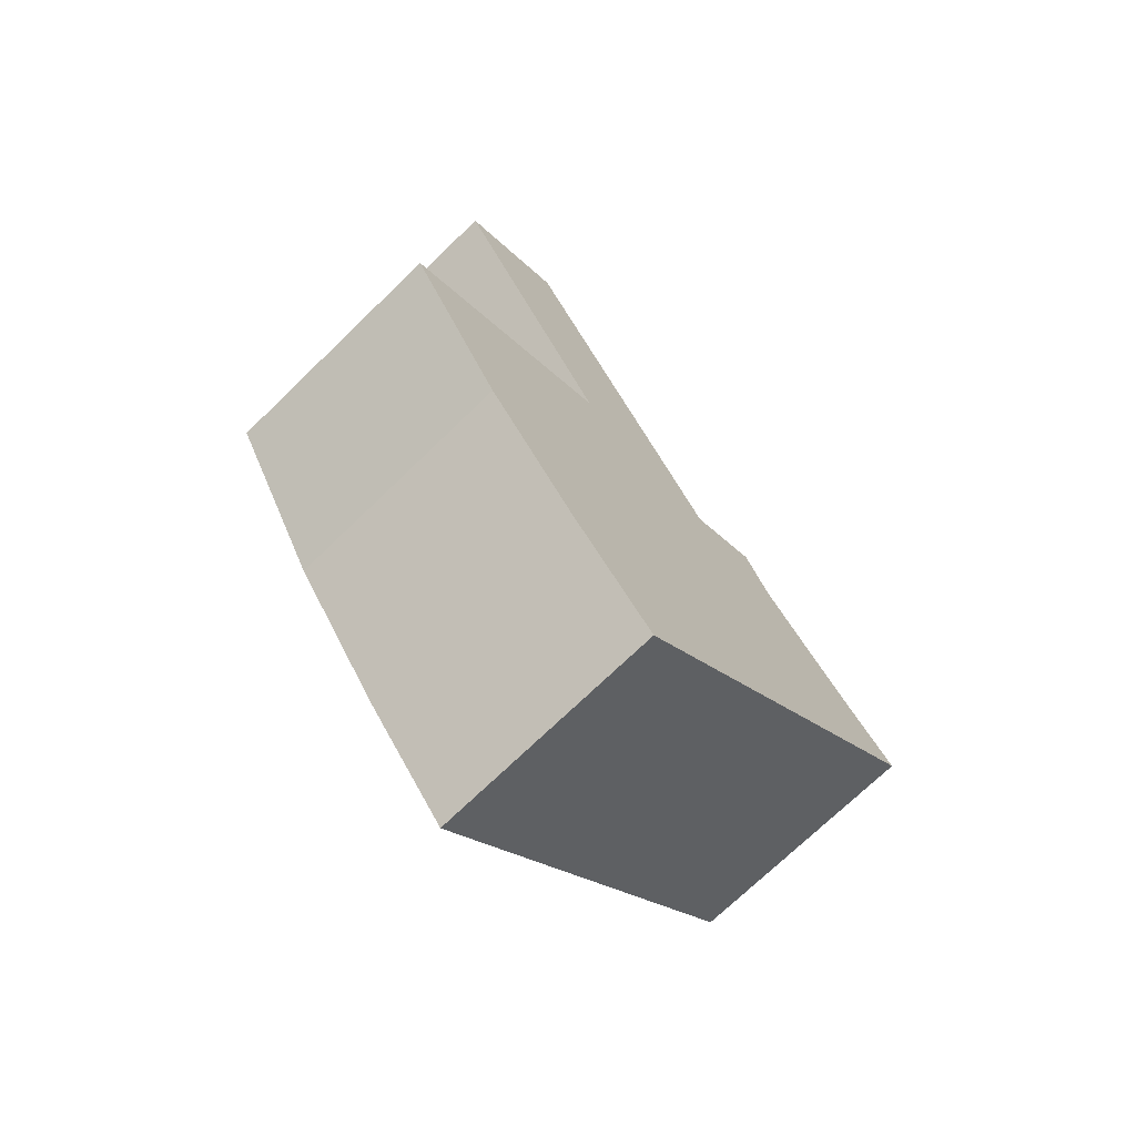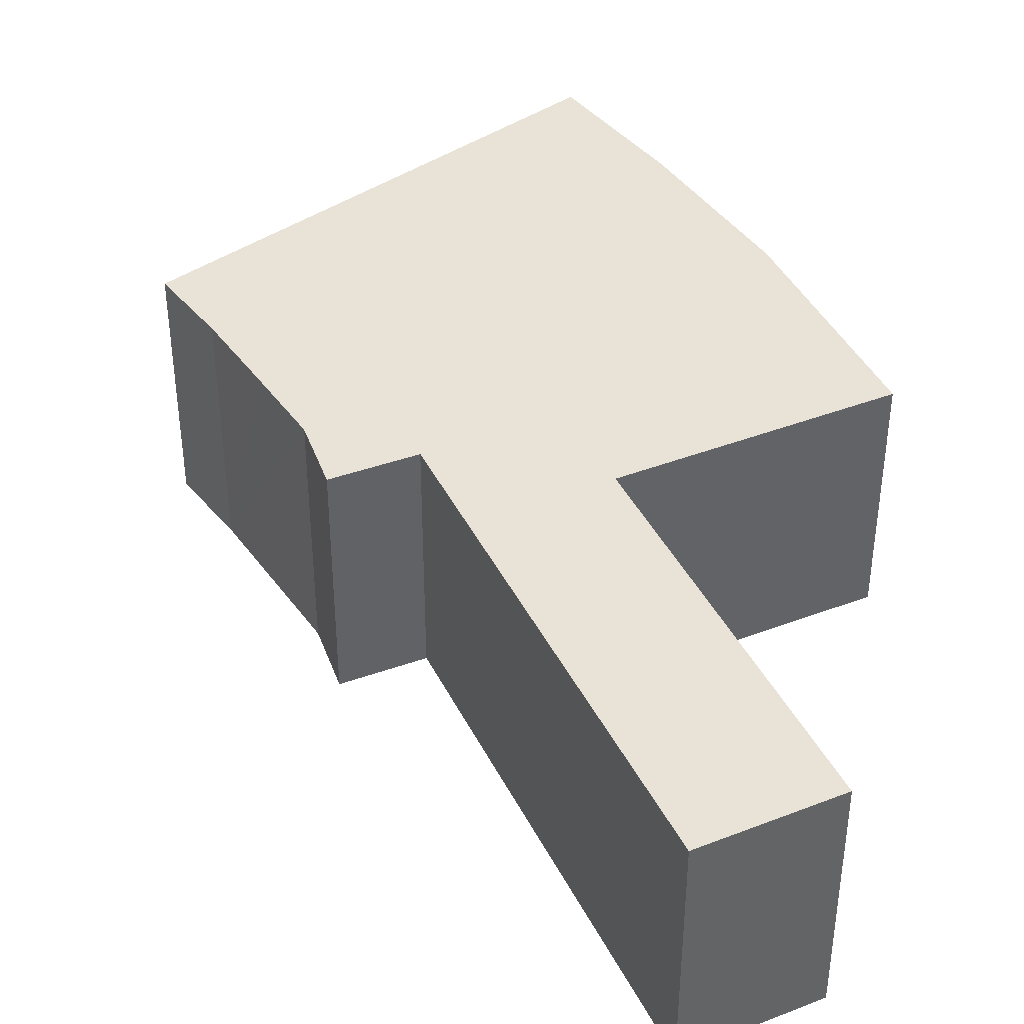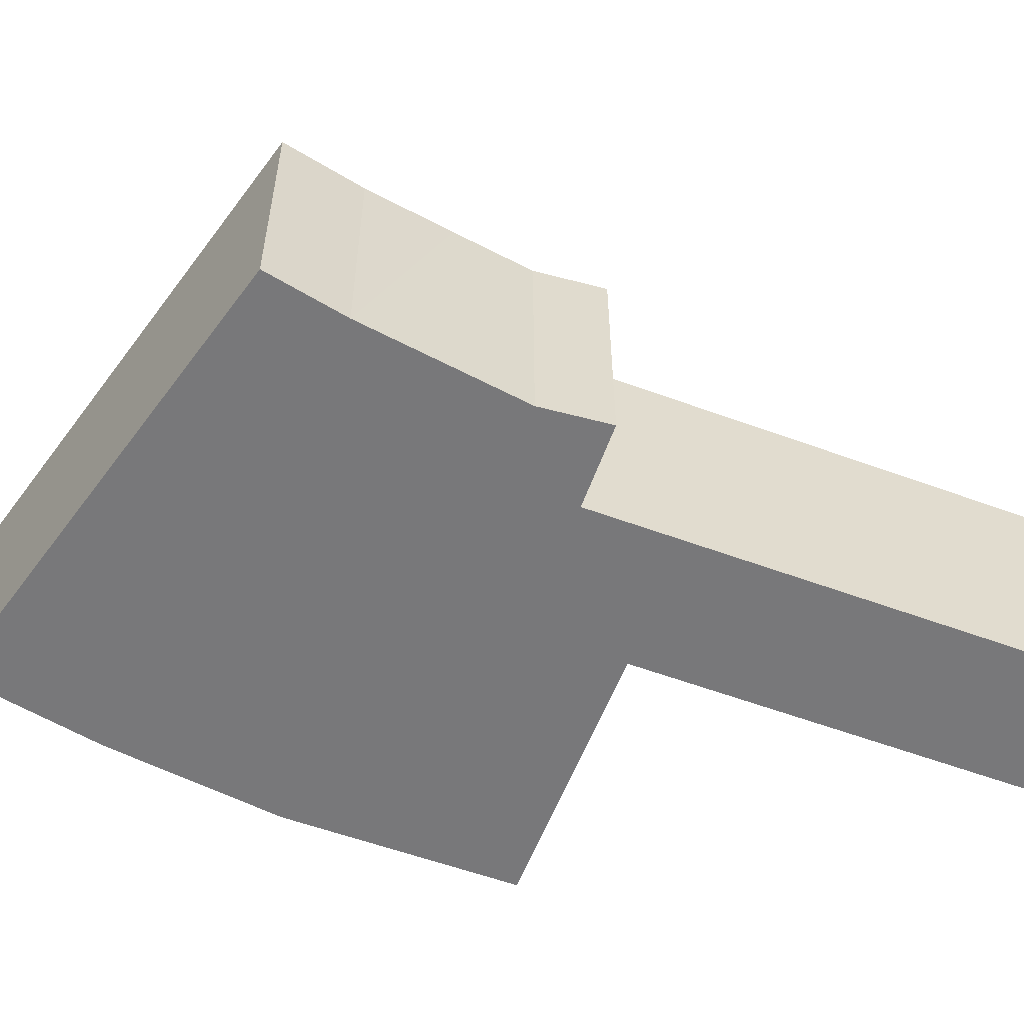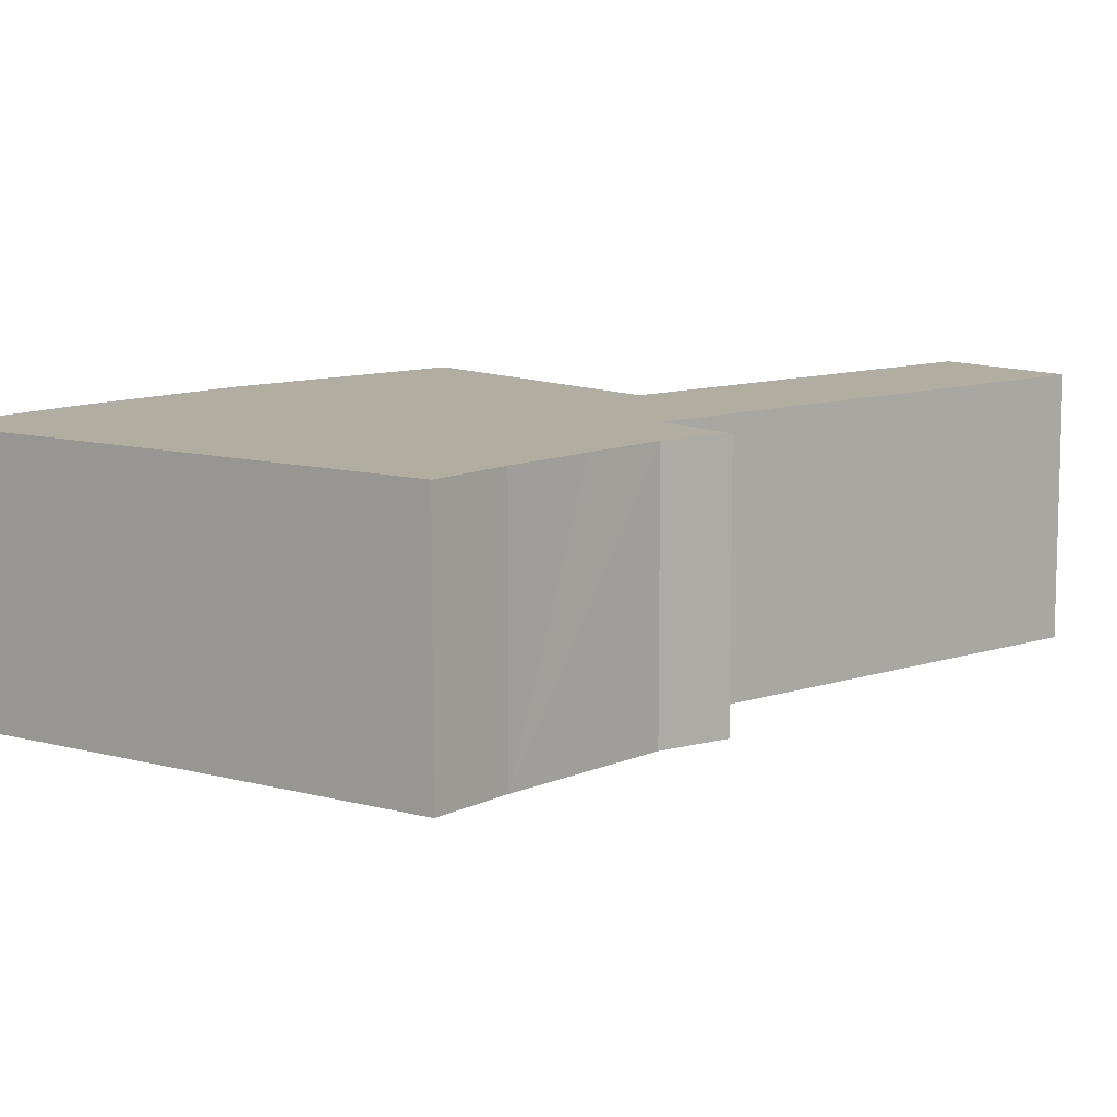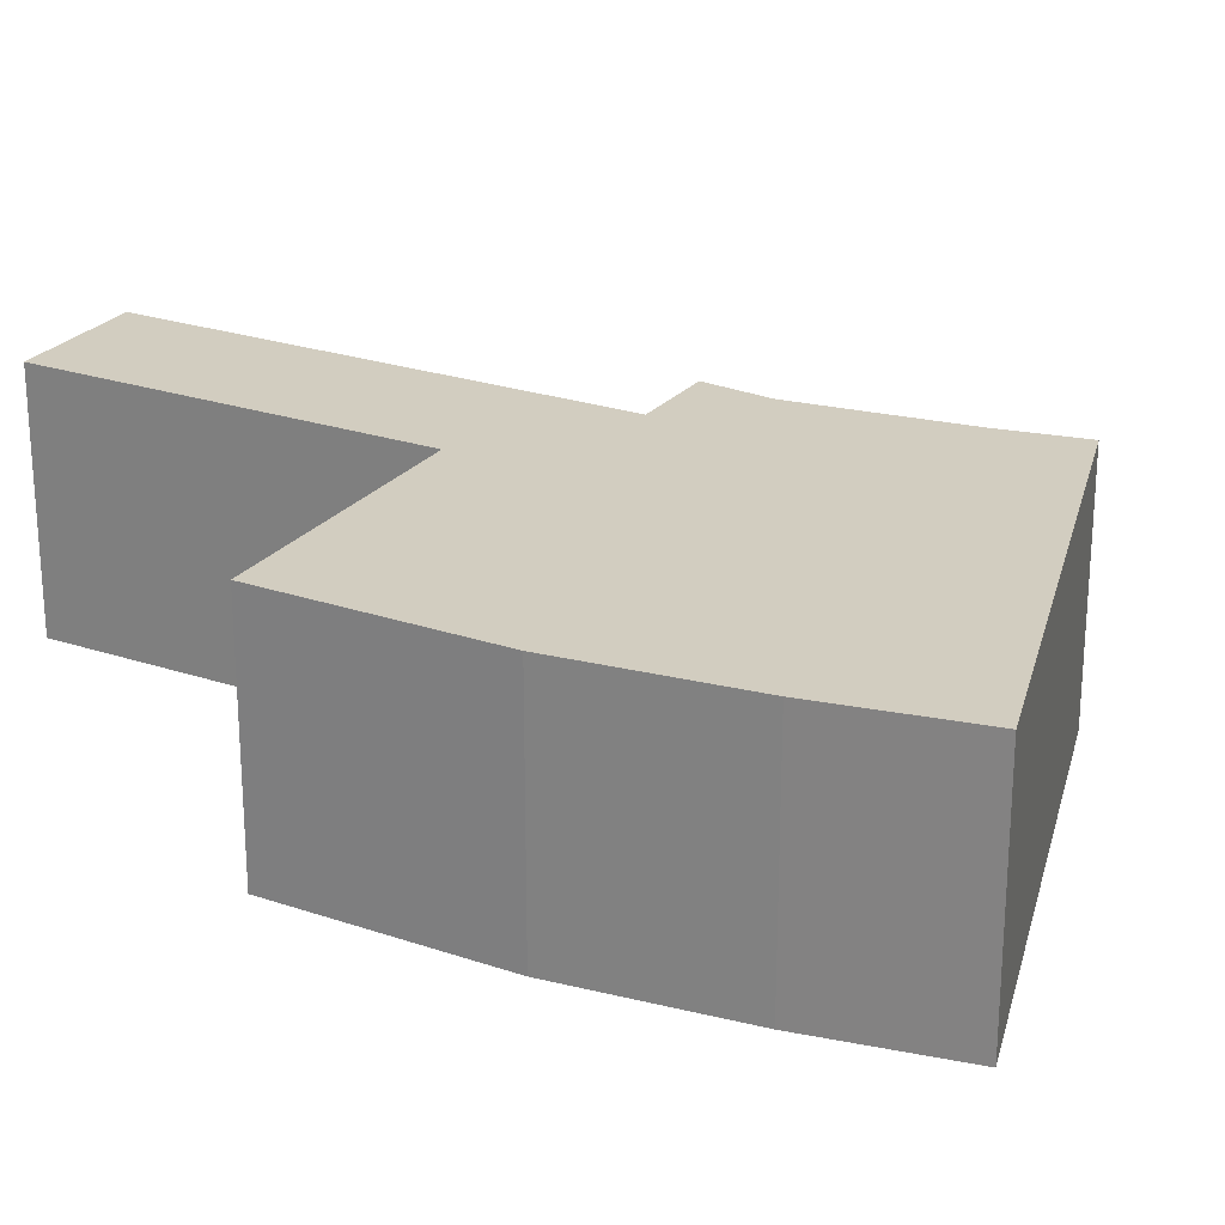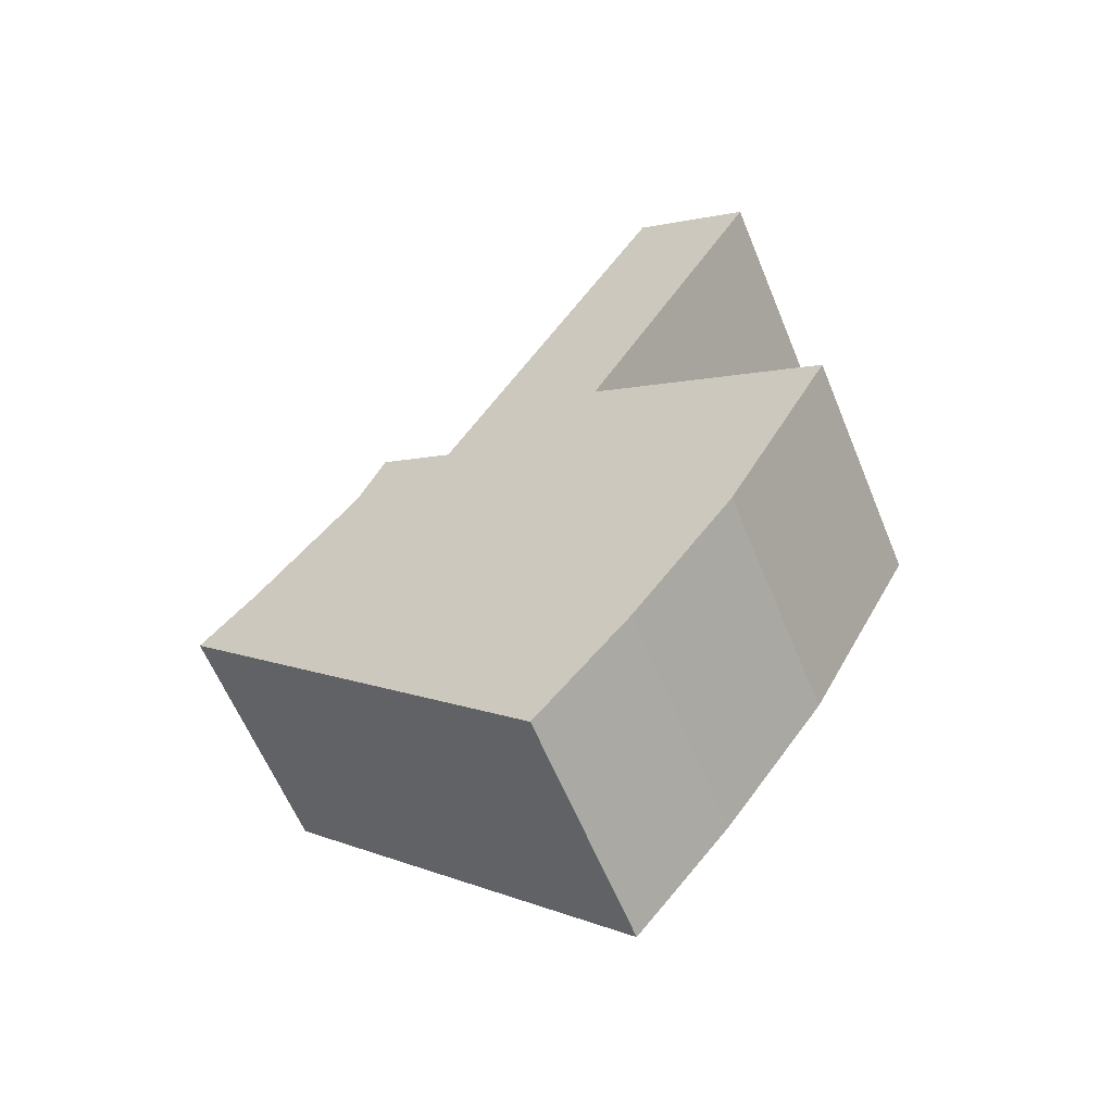
<metadata>
{"format":"obj","ext":"obj","renderer":"f3d","projection":"perspective","resolution":1024,"background":"white","views":[{"elev":-72.2,"azim":134.1,"up":"+Z"},{"elev":41.4,"azim":3.8,"up":"+Y"},{"elev":-57.6,"azim":-82.3,"up":"+Y"},{"elev":10.5,"azim":-101.6,"up":"+Y"},{"elev":24.7,"azim":147.5,"up":"+Y"},{"elev":-60.8,"azim":22.2,"up":"+Z"}]}
</metadata>
<code>
v  10.41 4.139 10.06
v  5.227 4.139 5.418
v  8.376 4.139 11.19
v  7.264 4.139 4.306
v  4.376 4.139 3.858
v  7.216 4.139 4.218
v  7.335 4.139 4.153
v  11.26 4.139 2.01
v  2.63 4.139 3.421
v  1.814 4.139 2.305
v  0.913 4.139 1.092
v  9.409 4.139 -1.423
v  0.544 4.139 0.651
v  0 4.139 2.534e-16
v  0.11 4.139 -0.105
v  3.194 4.139 -3.051
v  7.664 4.139 -3.873
v  6.076 4.139 -5.804
v  3.094 4.139 4.515
v  3.094 -2.765e-16 4.515
v  4.376 -2.362e-16 3.858
v  8.376 -6.851e-16 11.19
v  10.41 -6.158e-16 10.06
v  7.216 -2.583e-16 4.218
v  11.26 -1.231e-16 2.01
v  7.335 -2.543e-16 4.153
v  5.227 -3.318e-16 5.418
v  2.63 -2.095e-16 3.421
v  0 0 0
v  0.913 -6.687e-17 1.092
v  0.544 -3.986e-17 0.651
v  1.814 -1.411e-16 2.305
v  7.264 -2.637e-16 4.306
v  9.409 8.713e-17 -1.423
v  7.664 2.372e-16 -3.873
v  6.076 3.554e-16 -5.804
v  3.194 1.868e-16 -3.051
v  0.11 6.429e-18 -0.105
g defaultobject
f 1 2 3
f 2 1 4
f 2 4 5
f 5 4 6
f 5 6 7
f 5 7 8
f 5 8 9
f 9 8 10
f 10 8 11
f 11 8 12
f 11 12 13
f 13 12 14
f 14 12 15
f 15 12 16
f 16 12 17
f 16 17 18
f 9 19 5
f 20 5 19
f 5 20 21
f 22 1 3
f 1 22 23
f 24 7 6
f 7 24 8
f 8 24 25
f 25 24 26
f 21 2 5
f 2 21 3
f 3 21 22
f 22 21 27
f 28 19 9
f 19 28 20
f 29 13 14
f 13 29 11
f 11 29 30
f 30 29 31
f 30 10 11
f 10 30 9
f 9 30 28
f 28 30 32
f 23 4 1
f 4 23 33
f 4 33 6
f 6 33 24
f 25 12 8
f 12 25 34
f 34 17 12
f 17 34 35
f 35 18 17
f 18 35 36
f 36 16 18
f 16 36 37
f 16 37 15
f 15 37 38
f 15 38 14
f 14 38 29
f 34 26 24
f 26 34 25
f 38 31 29
f 31 38 37
f 31 37 30
f 30 37 36
f 30 36 32
f 32 36 35
f 32 35 28
f 28 35 20
f 20 35 34
f 20 34 21
f 21 34 27
f 27 34 24
f 27 24 22
f 22 24 33
f 22 33 23

</code>
